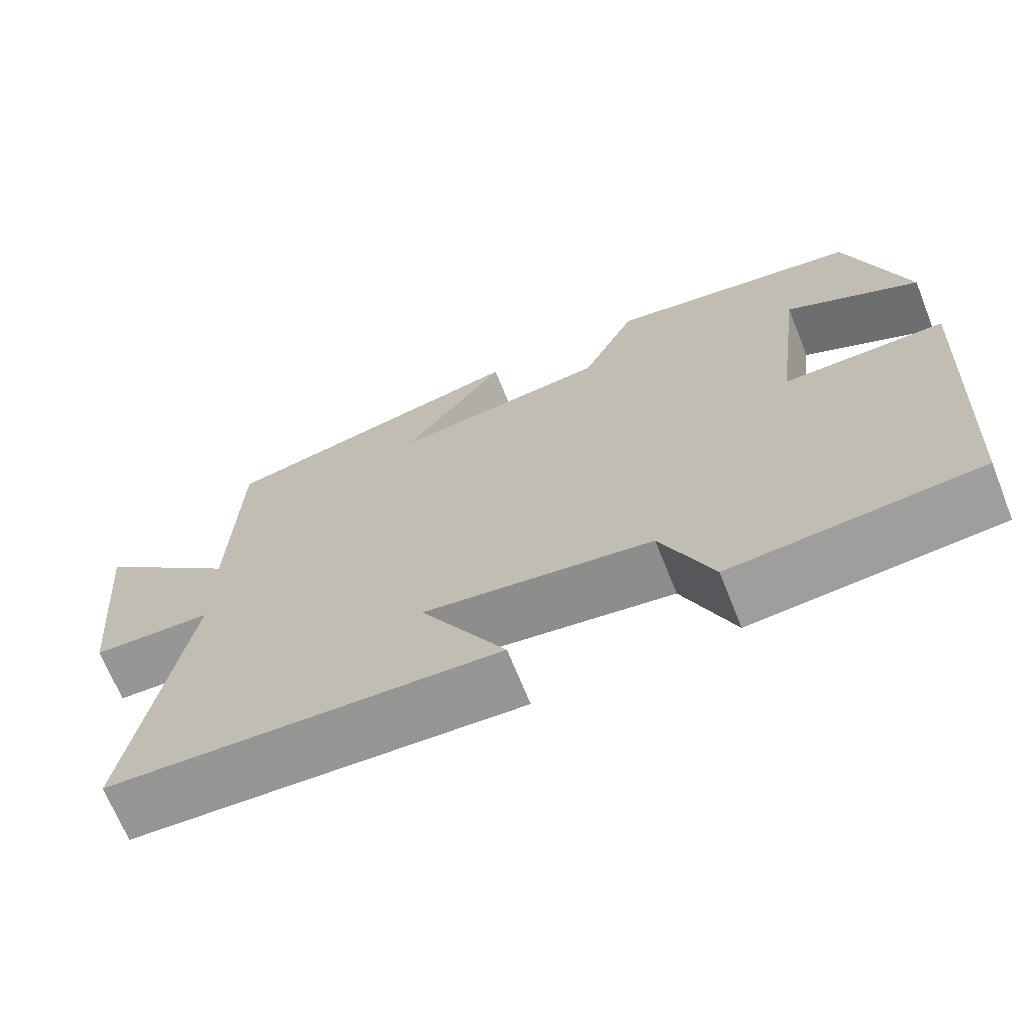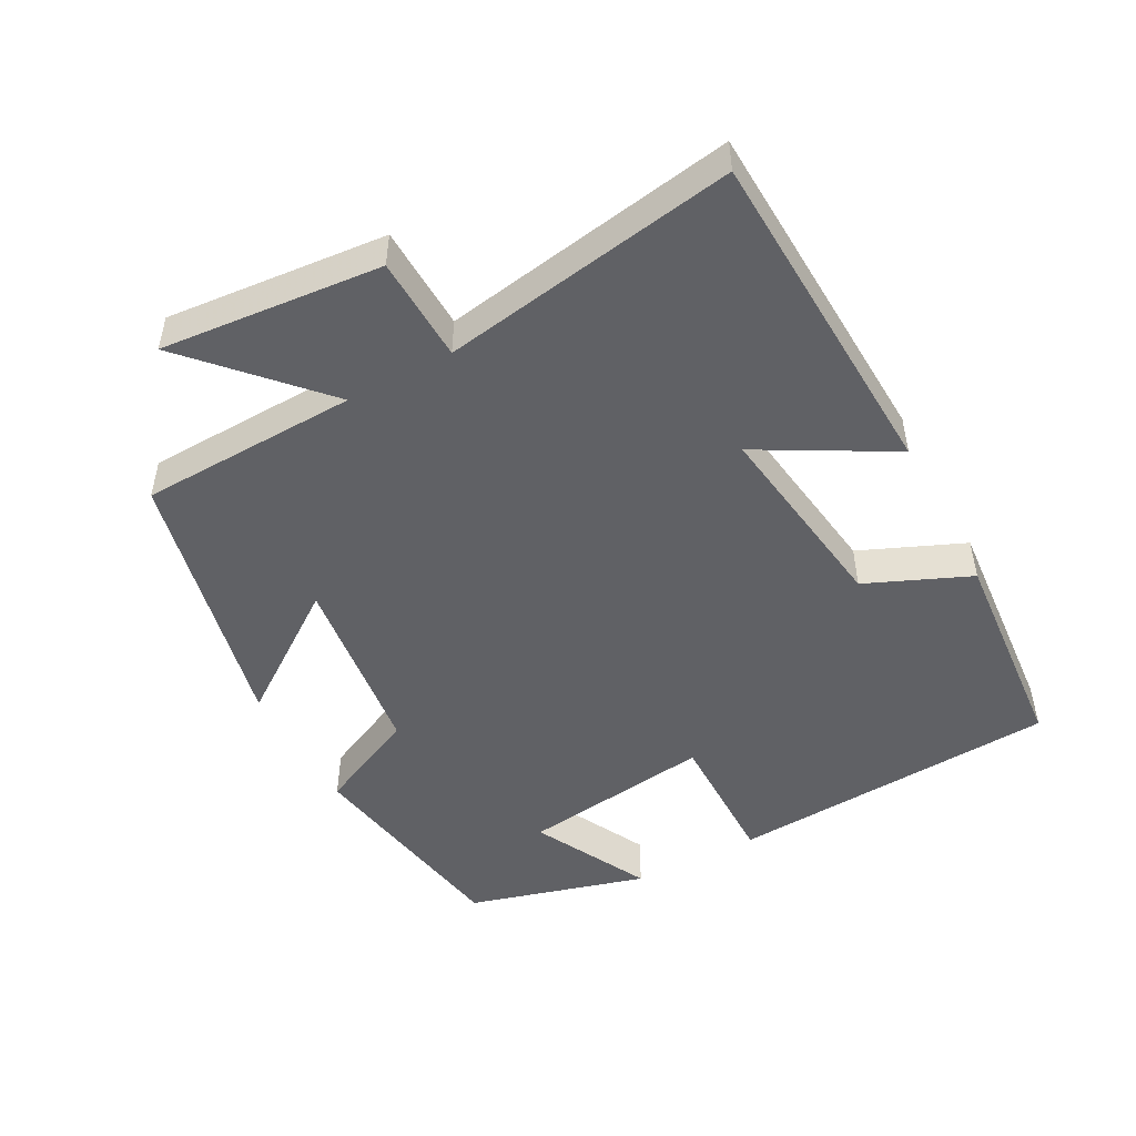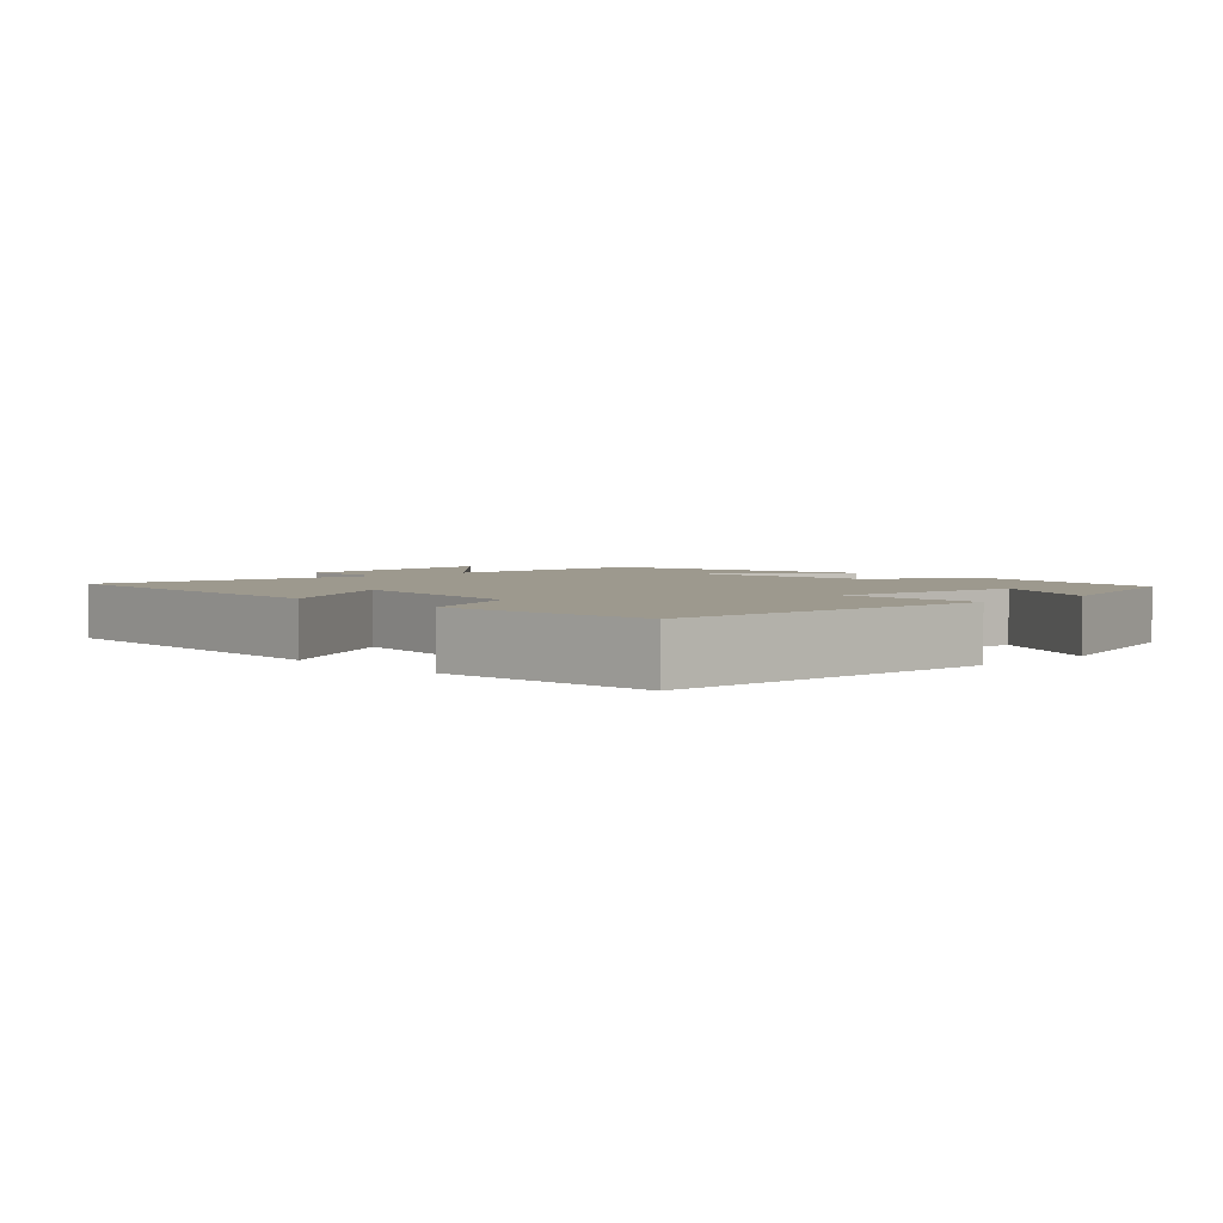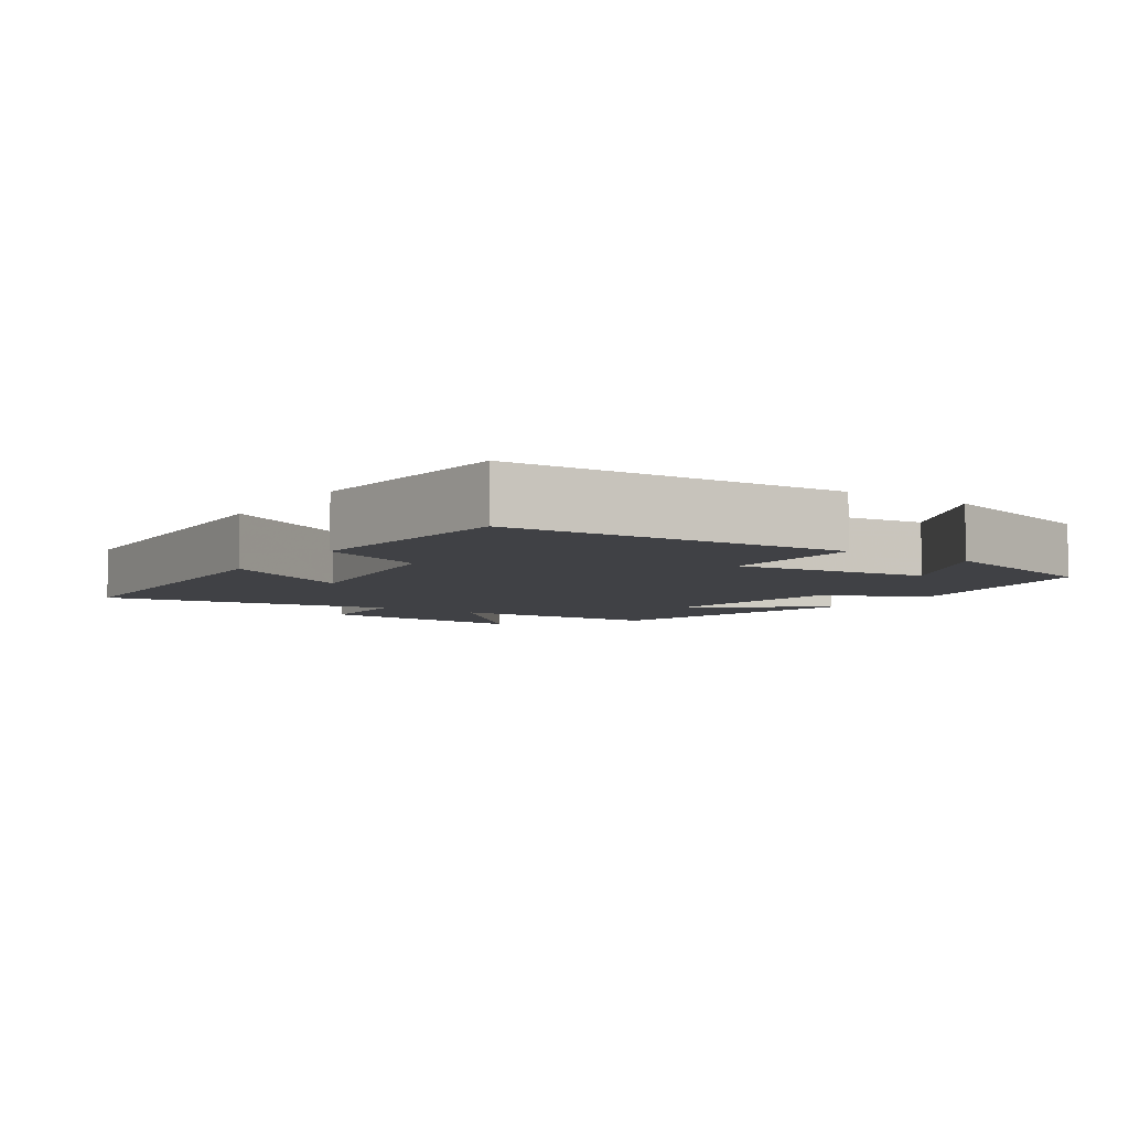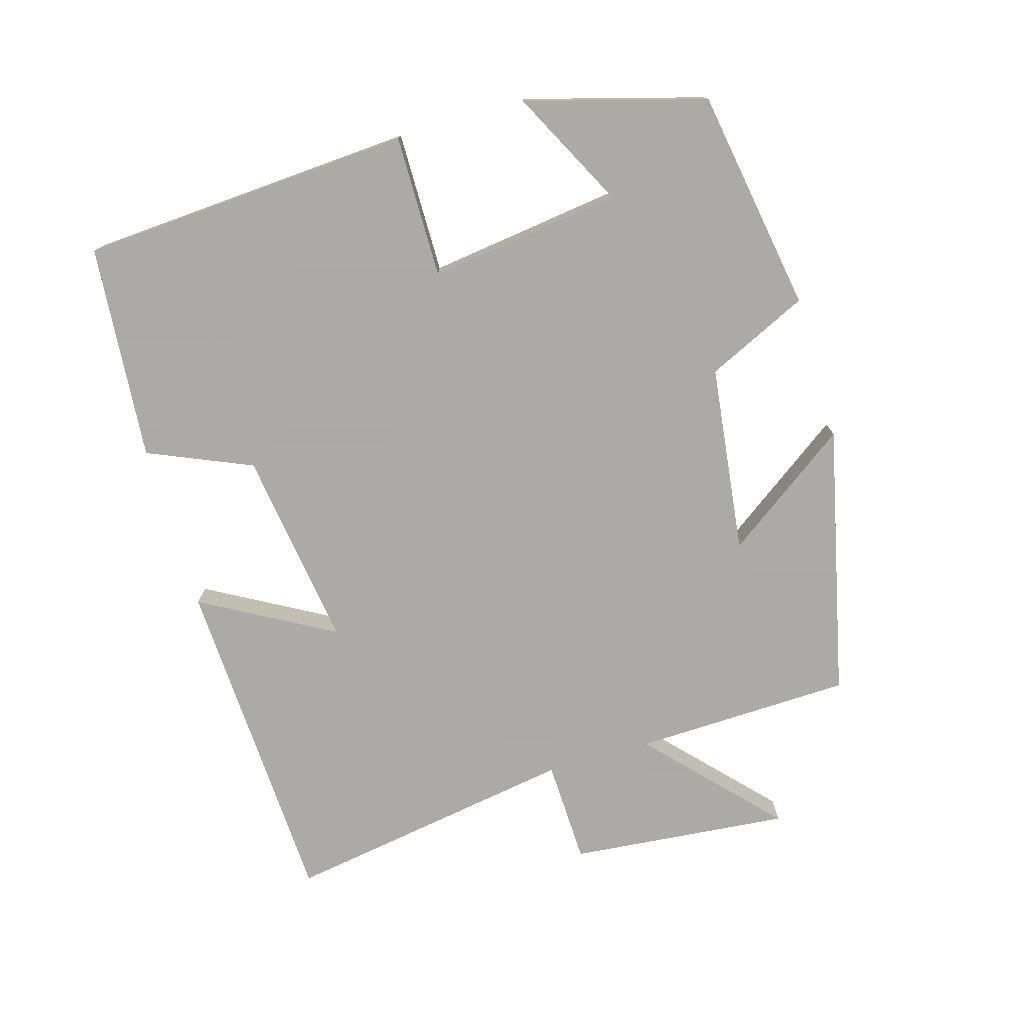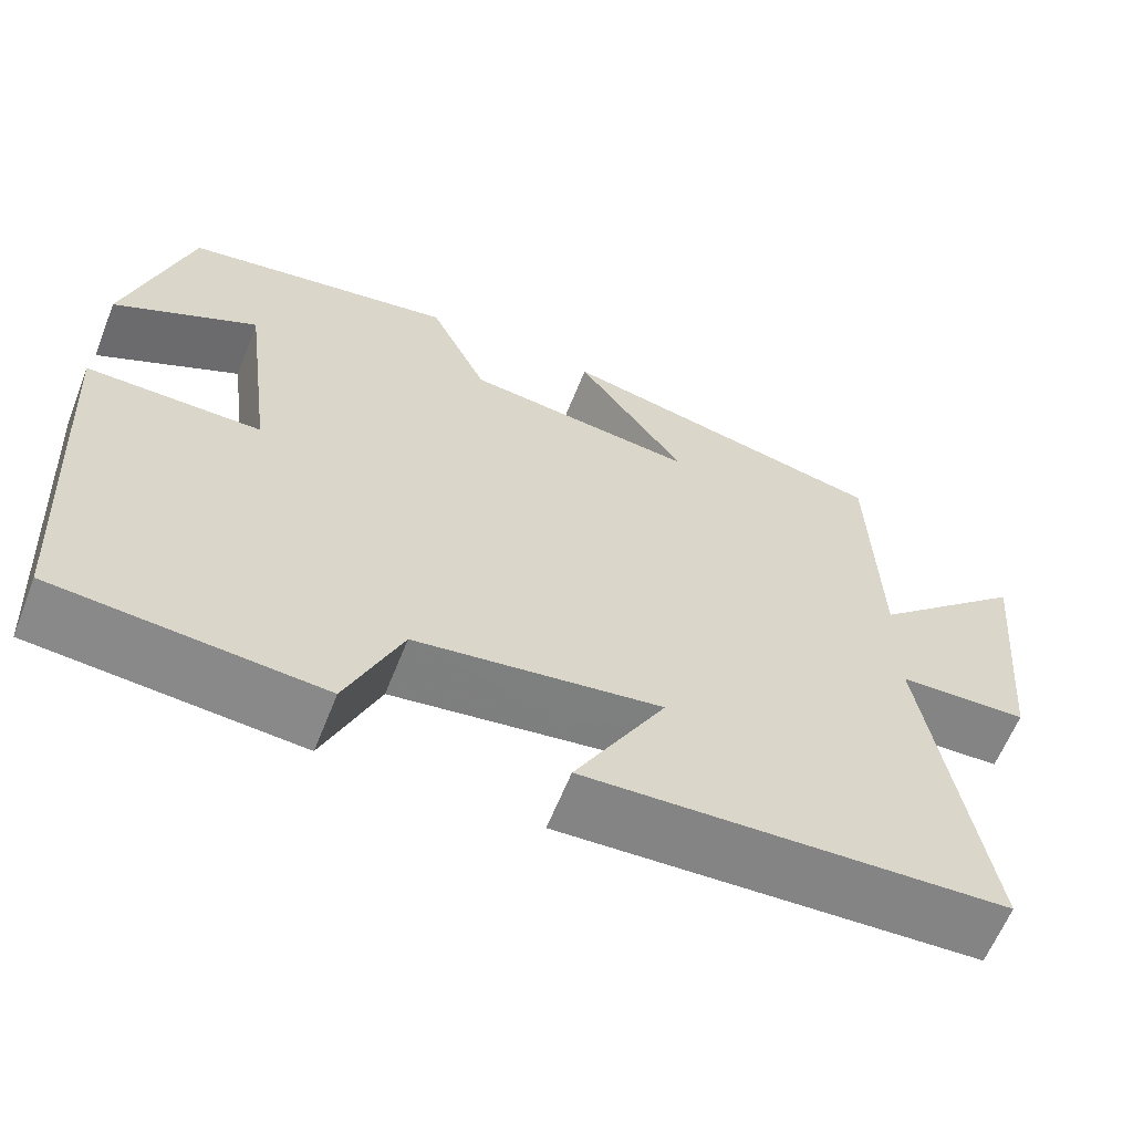
<metadata>
{"format":"obj","ext":"obj","renderer":"f3d","projection":"perspective","resolution":1024,"background":"white","views":[{"elev":-68.7,"azim":-158.2,"up":"+Z"},{"elev":-49.1,"azim":118.4,"up":"+Y"},{"elev":3.3,"azim":-133.9,"up":"+Y"},{"elev":-5.9,"azim":-124.0,"up":"+Y"},{"elev":-75.7,"azim":-73.6,"up":"+Y"},{"elev":-62.1,"azim":-21.6,"up":"+Z"}]}
</metadata>
<code>
v -0.471 0.07 -0.474
v -0.5 0.07 0.002
v -0.296 0.07 0
v -0.332 0.07 0.276
v -0.5 0.07 0.19
v -0.427 0.07 0.447
v -0.108 0.07 0.5
v -0.04 0.07 0.354
v 0.23 0.07 0.32
v 0.102 0.07 0.5
v 0.491 0.07 0.411
v 0.5 0.07 0.098
v 0.68 0.07 0.265
v 0.65 0.07 -0.051
v 0.5 0.07 -0.056
v 0.568 0.07 -0.478
v 0.082 0.07 -0.5
v 0.188 0.07 -0.311
v -0.098 0.07 -0.351
v -0.162 0.07 -0.5
v -0.471 0 -0.474
v -0.5 0 0.002
v -0.296 0 0
v -0.332 0 0.276
v -0.5 0 0.19
v -0.427 0 0.447
v -0.108 0 0.5
v -0.04 0 0.354
v 0.23 0 0.32
v 0.102 0 0.5
v 0.491 0 0.411
v 0.5 0 0.098
v 0.68 0 0.265
v 0.65 0 -0.051
v 0.5 0 -0.056
v 0.568 0 -0.478
v 0.082 0 -0.5
v 0.188 0 -0.311
v -0.098 0 -0.351
v -0.162 0 -0.5
f 19 20 1 2
f 18 19 2 3
f 15 16 17 18
f 15 18 3 4
f 12 13 14 15
f 12 15 4
f 9 10 11 12
f 8 9 12 4
f 7 8 4
f 4 5 6 7
f 22 21 40 39
f 23 22 39 38
f 38 37 36 35
f 24 23 38 35
f 35 34 33 32
f 24 35 32
f 32 31 30 29
f 24 32 29 28
f 24 28 27
f 27 26 25 24
f 1 21 22 2
f 2 22 23 3
f 3 23 24 4
f 4 24 25 5
f 5 25 26 6
f 6 26 27 7
f 7 27 28 8
f 8 28 29 9
f 9 29 30 10
f 10 30 31 11
f 11 31 32 12
f 12 32 33 13
f 13 33 34 14
f 14 34 35 15
f 15 35 36 16
f 16 36 37 17
f 17 37 38 18
f 18 38 39 19
f 19 39 40 20
f 20 40 21 1

</code>
